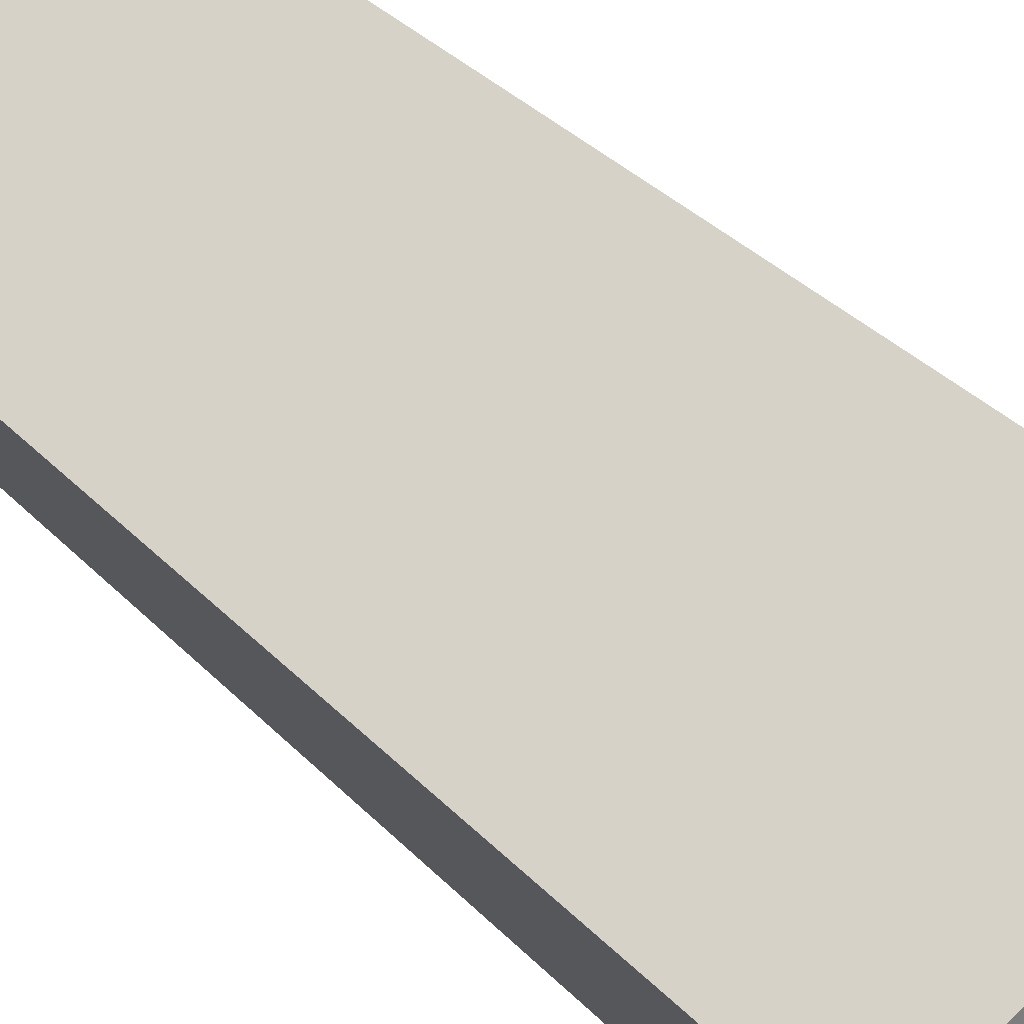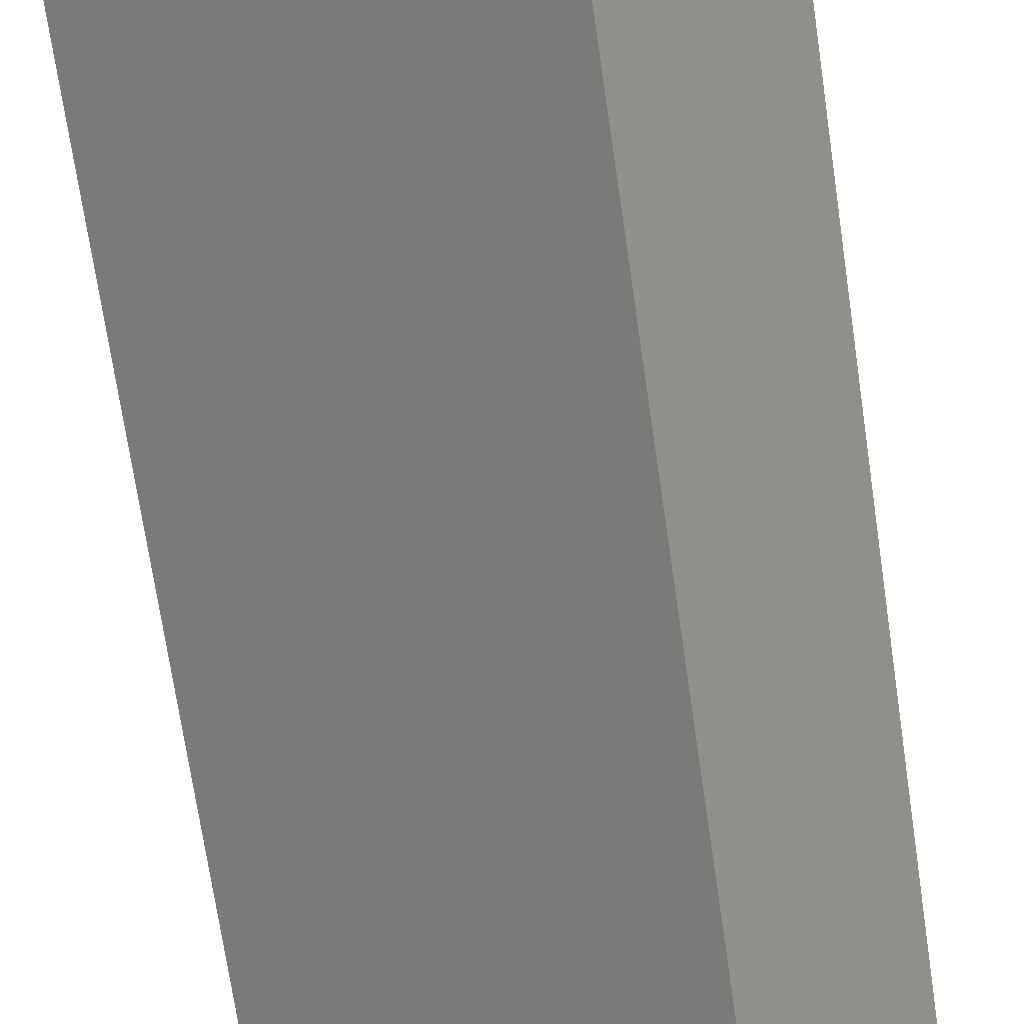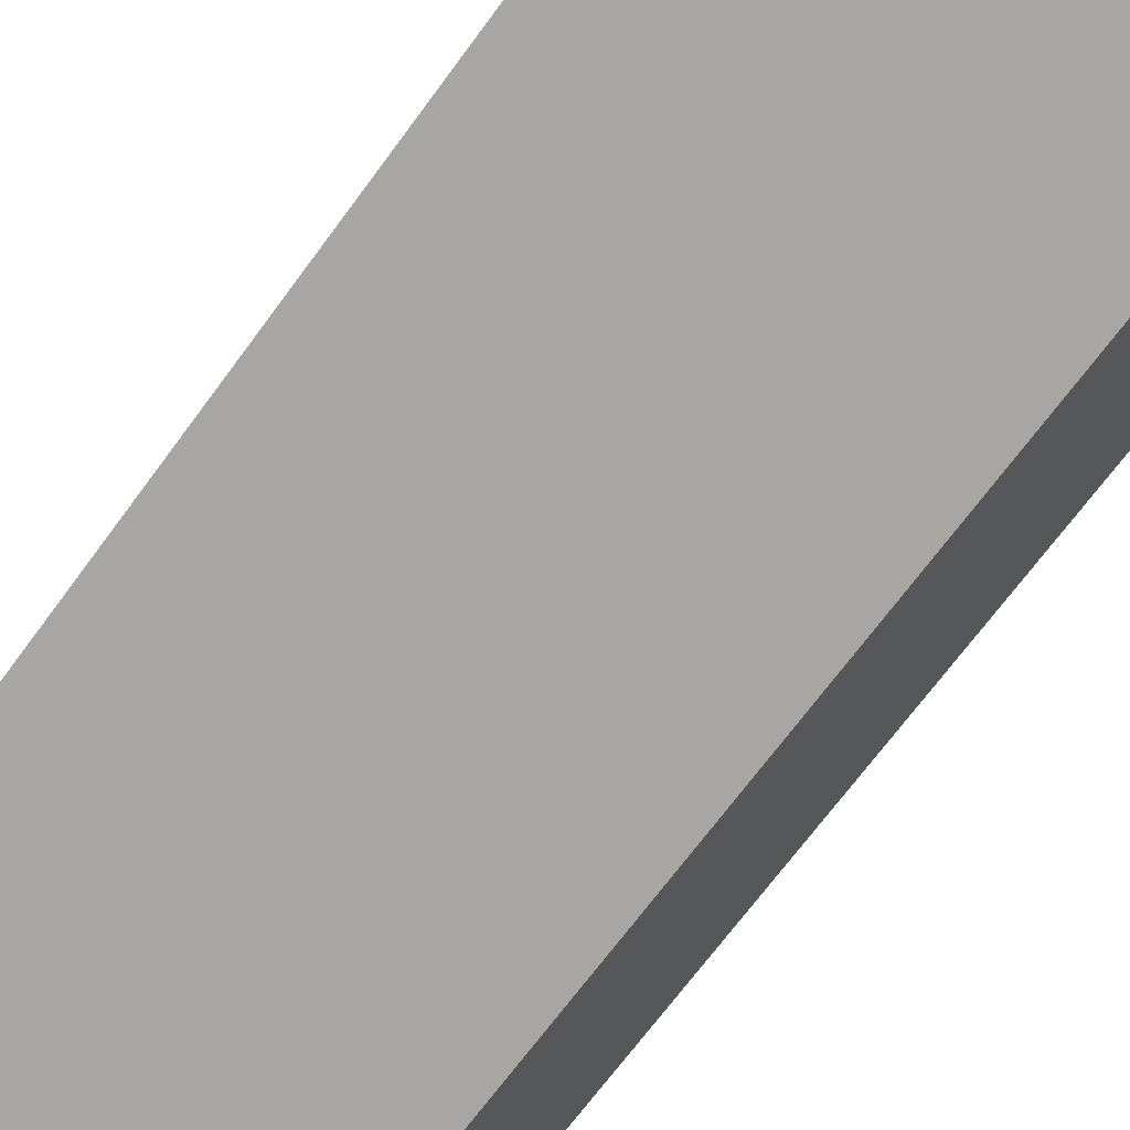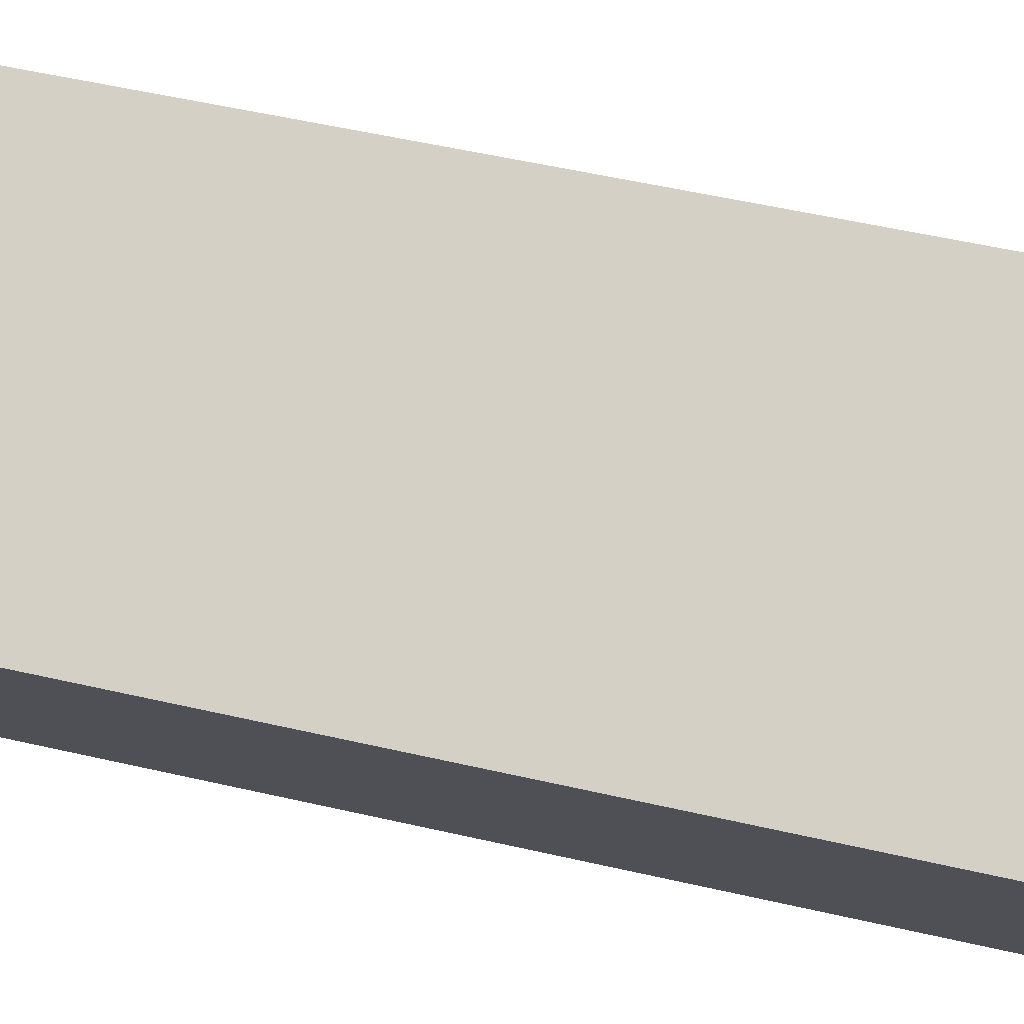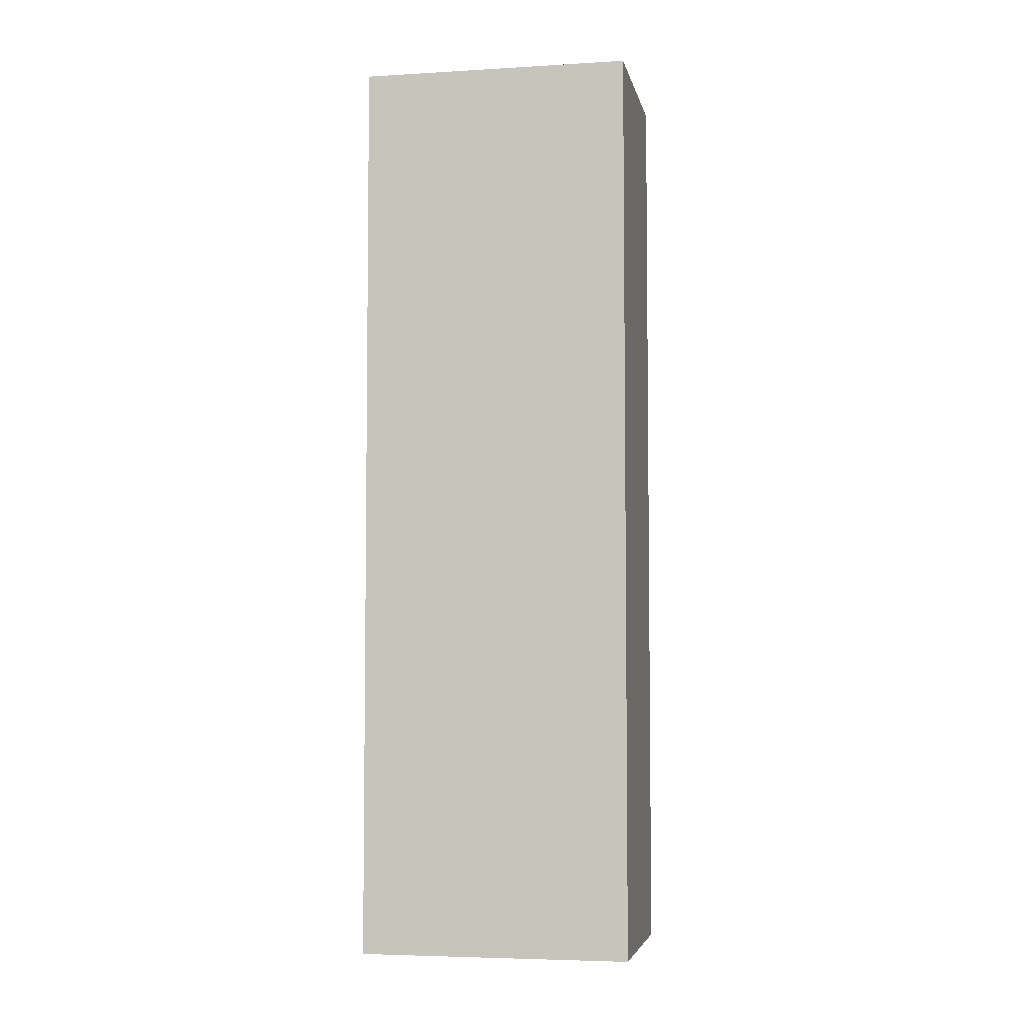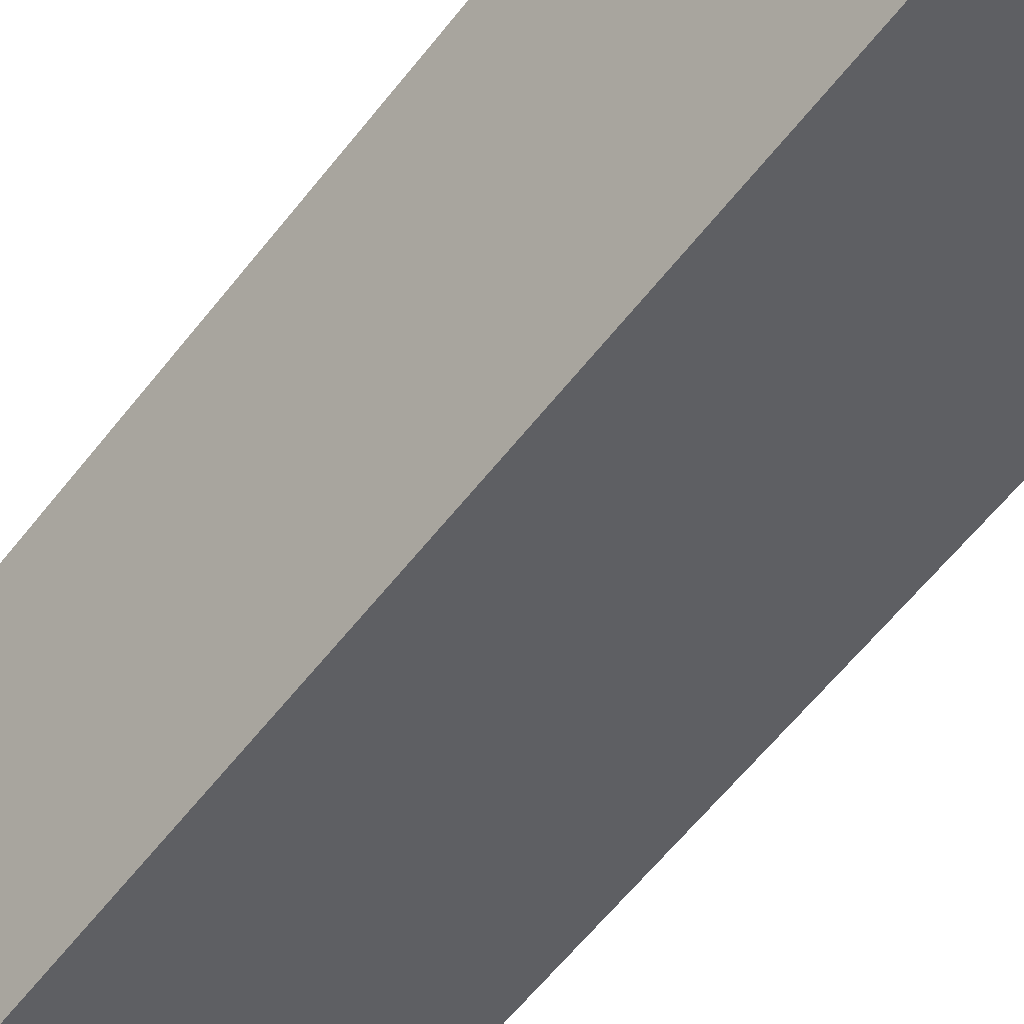
<metadata>
{"format":"obj","ext":"obj","renderer":"f3d","projection":"perspective","resolution":1024,"background":"white","views":[{"elev":32.8,"azim":144.8,"up":"+Z"},{"elev":-67.9,"azim":8.2,"up":"+Z"},{"elev":-65.4,"azim":-35.5,"up":"+Z"},{"elev":46.8,"azim":105.2,"up":"+Z"},{"elev":-4.9,"azim":40.1,"up":"+Y"},{"elev":-60.2,"azim":142.2,"up":"+Z"}]}
</metadata>
<code>
v  0.972 9.433 1.762
v  1.158 9.433 -0.638
v  0 9.433 5.776e-16
v  2.449 9.433 -1.349
v  3.411 9.433 0.395
v  2.449 8.26e-17 -1.349
v  0 0 0
v  1.158 3.907e-17 -0.638
v  0.972 -1.079e-16 1.762
v  3.411 -2.419e-17 0.395
g defaultobject
f 1 2 3
f 2 1 4
f 4 1 5
f 6 2 4
f 2 6 3
f 3 6 7
f 7 6 8
f 7 1 3
f 1 7 9
f 9 5 1
f 5 9 10
f 10 4 5
f 4 10 6
f 8 9 7
f 9 8 6
f 9 6 10

</code>
